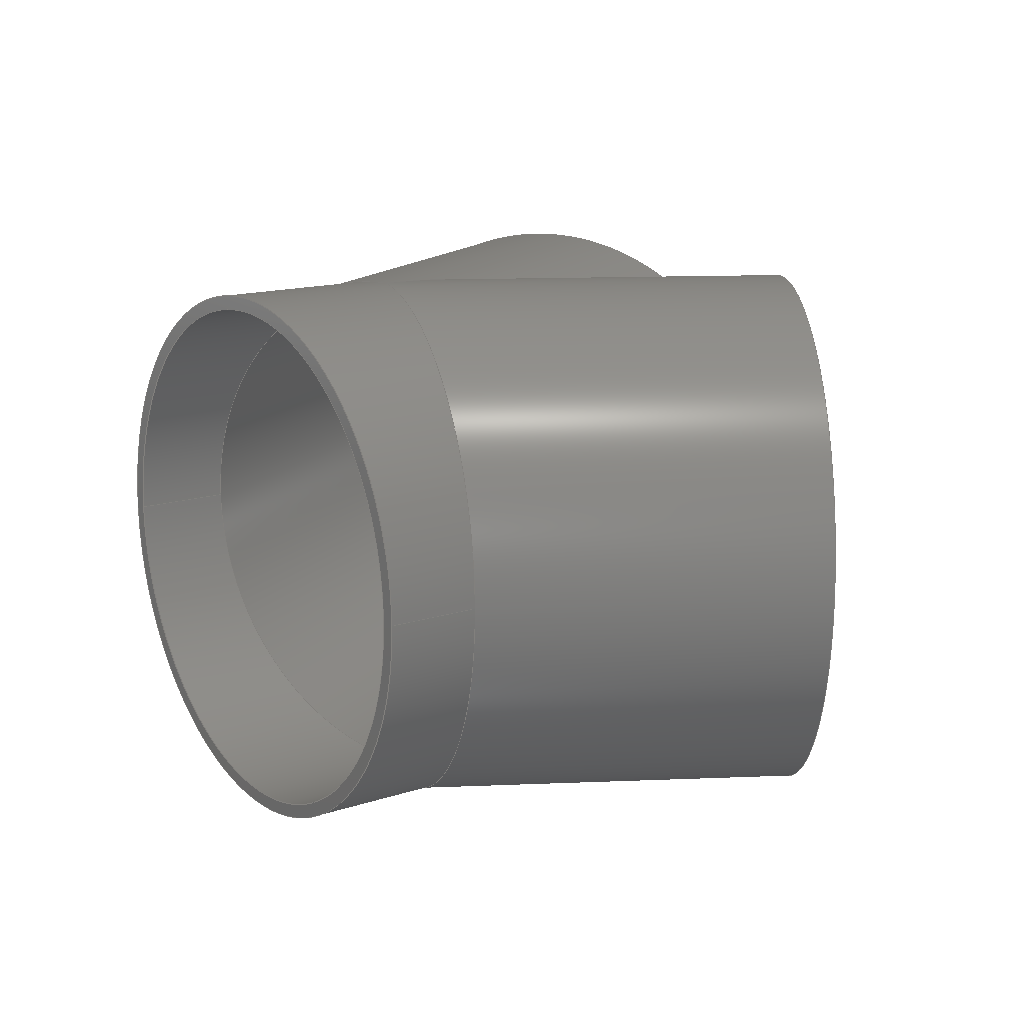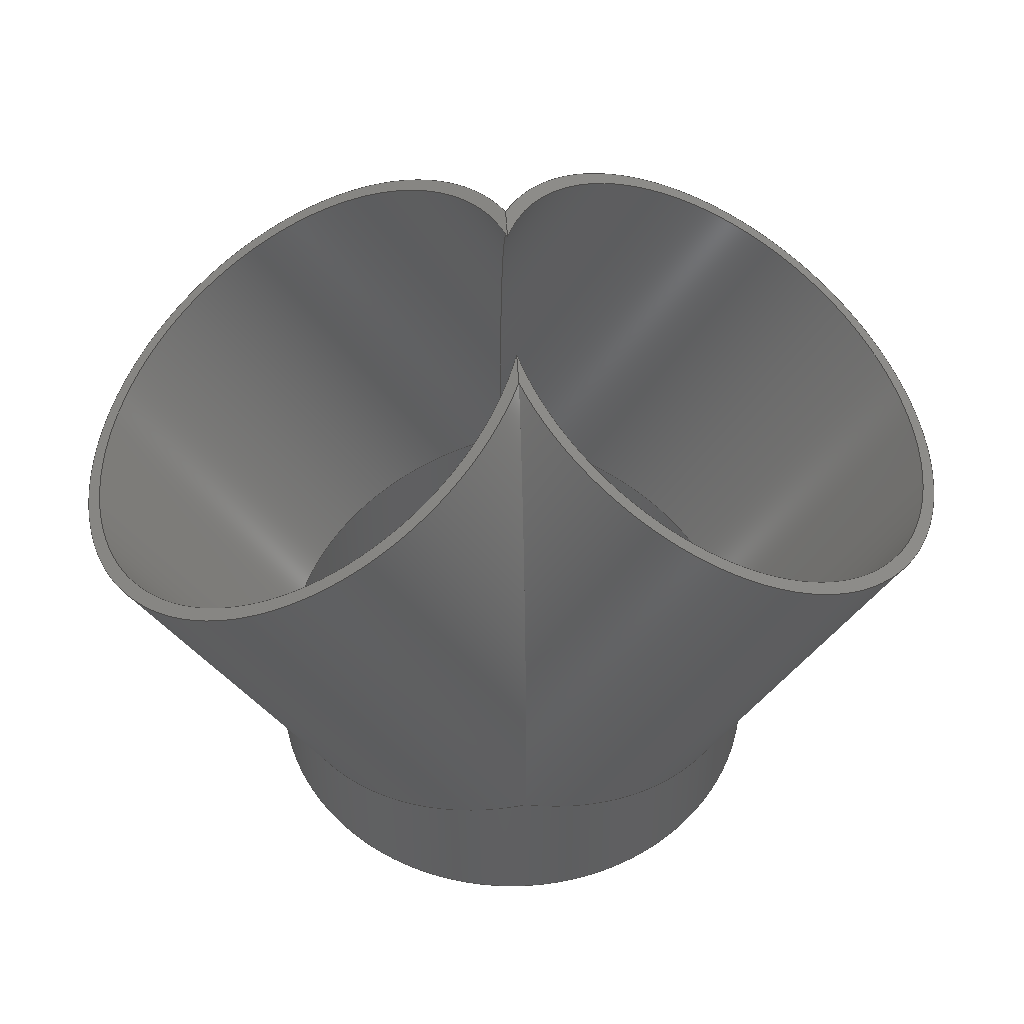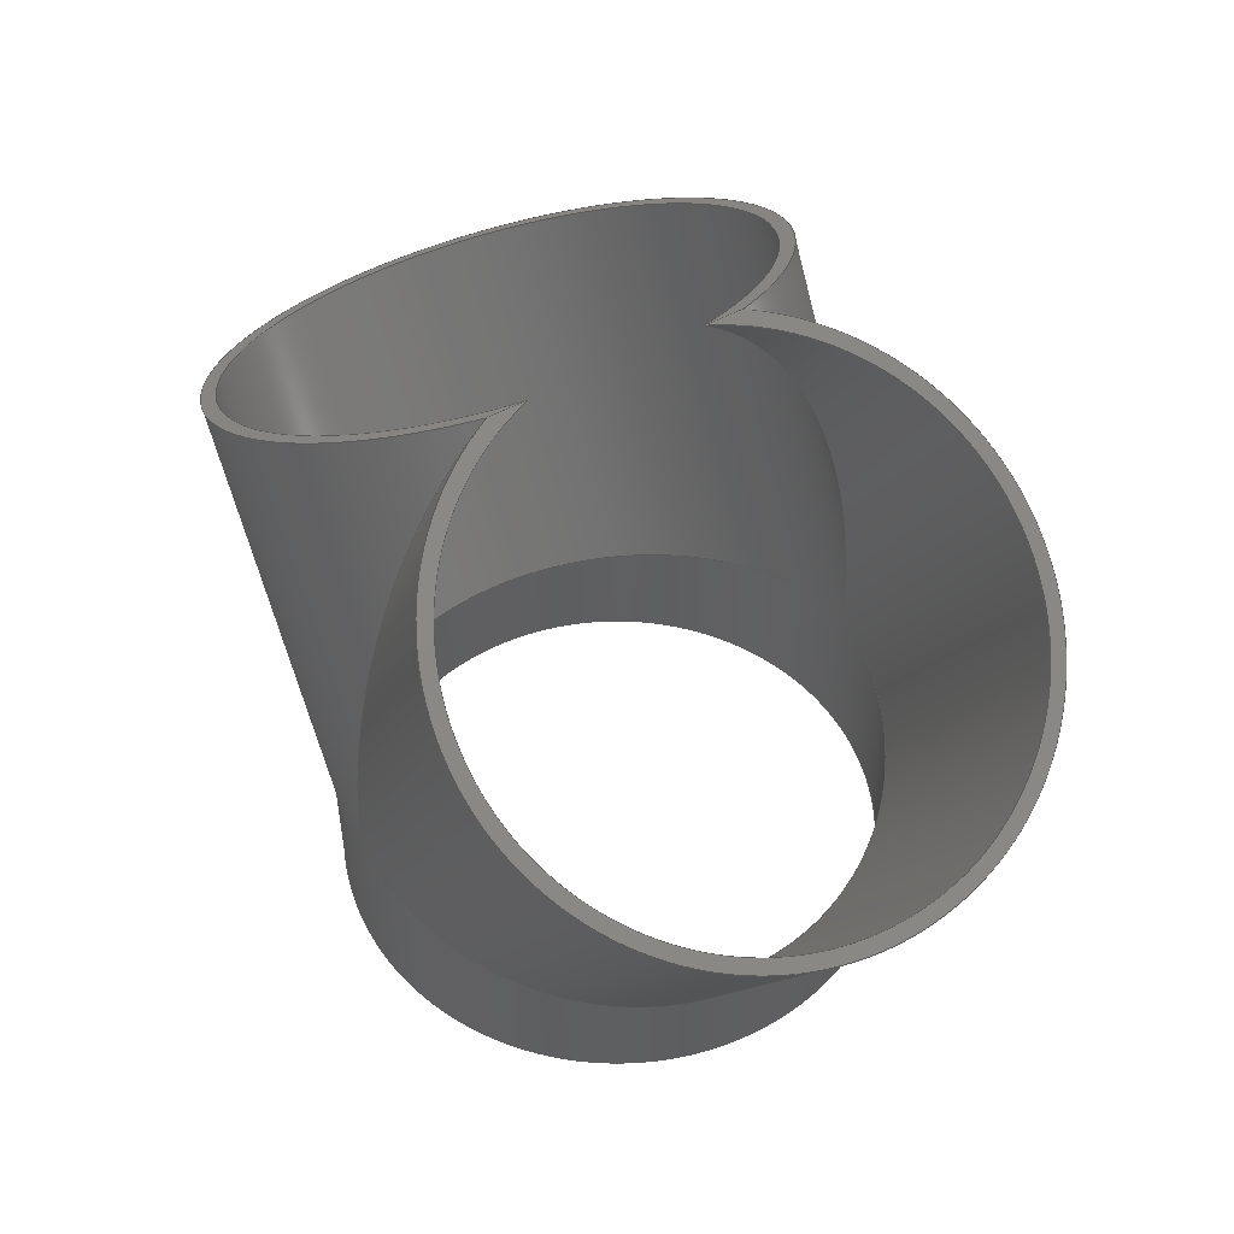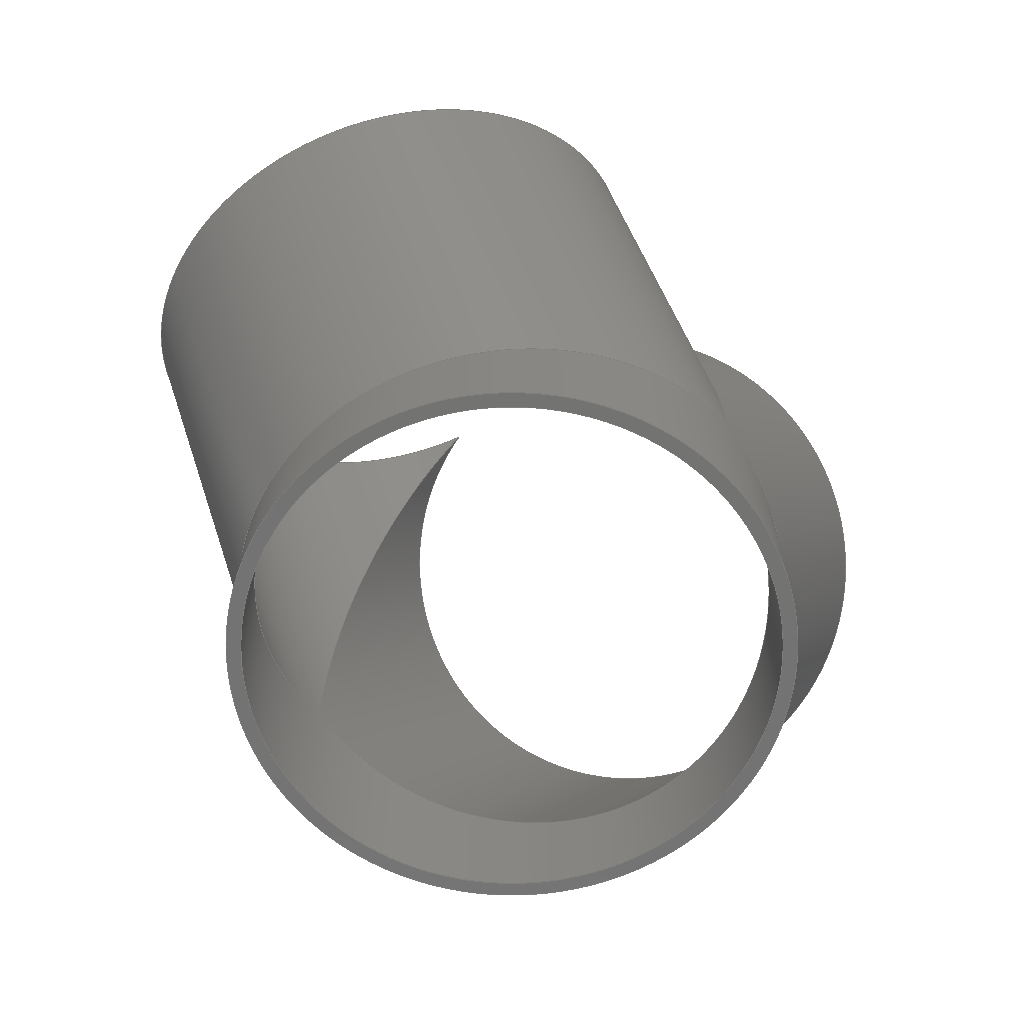
<metadata>
{"format":"step","ext":"stp","renderer":"f3d","projection":"perspective","resolution":1024,"background":"white","views":[{"elev":15.0,"azim":55.0,"up":"+Z"},{"elev":49.6,"azim":176.9,"up":"+Y"},{"elev":51.2,"azim":-120.5,"up":"+Y"},{"elev":-64.9,"azim":-51.9,"up":"+Y"}]}
</metadata>
<code>
ISO-10303-21;
DATA;
#1=MECHANICAL_DESIGN_GEOMETRIC_PRESENTATION_REPRESENTATION('',(#4),#288);
#2=SHAPE_REPRESENTATION_RELATIONSHIP('SRR','None',#299,#3);
#3=ADVANCED_BREP_SHAPE_REPRESENTATION('',(#5),#287);
#4=STYLED_ITEM('',(#308),#5);
#5=MANIFOLD_SOLID_BREP('Solid3',#140);
#6=FACE_BOUND('',#28,.T.);
#7=PLANE('',#177);
#8=PLANE('',#178);
#9=PLANE('',#186);
#10=FACE_OUTER_BOUND('',#19,.T.);
#11=FACE_OUTER_BOUND('',#20,.T.);
#12=FACE_OUTER_BOUND('',#21,.T.);
#13=FACE_OUTER_BOUND('',#22,.T.);
#14=FACE_OUTER_BOUND('',#23,.T.);
#15=FACE_OUTER_BOUND('',#24,.T.);
#16=FACE_OUTER_BOUND('',#25,.T.);
#17=FACE_OUTER_BOUND('',#26,.T.);
#18=FACE_OUTER_BOUND('',#27,.T.);
#19=EDGE_LOOP('',(#85,#86,#87,#88,#89,#90));
#20=EDGE_LOOP('',(#91,#92,#93,#94));
#21=EDGE_LOOP('',(#95,#96,#97,#98,#99));
#22=EDGE_LOOP('',(#100,#101,#102,#103));
#23=EDGE_LOOP('',(#104,#105,#106,#107));
#24=EDGE_LOOP('',(#108,#109,#110,#111));
#25=EDGE_LOOP('',(#112,#113,#114,#115,#116,#117));
#26=EDGE_LOOP('',(#118,#119,#120,#121,#122));
#27=EDGE_LOOP('',(#123));
#28=EDGE_LOOP('',(#124));
#29=CIRCLE('',#164,17.08);
#30=CIRCLE('',#169,17.08);
#31=CIRCLE('',#173,18);
#32=CIRCLE('',#179,17.08);
#33=CIRCLE('',#180,18);
#34=CIRCLE('',#184,18);
#35=LINE('',#249,#39);
#36=LINE('',#272,#40);
#37=LINE('',#273,#41);
#38=LINE('',#281,#42);
#39=VECTOR('',#193,17.08);
#40=VECTOR('',#222,0.3937);
#41=VECTOR('',#223,0.3937);
#42=VECTOR('',#236,18);
#43=ELLIPSE('',#163,17.68,17.08);
#44=ELLIPSE('',#165,17.68,17.08);
#45=ELLIPSE('',#166,17.68,17.08);
#46=ELLIPSE('',#168,34.15,17.08);
#47=ELLIPSE('',#170,34.15,17.08);
#48=ELLIPSE('',#172,36,18);
#49=ELLIPSE('',#174,36,18);
#50=ELLIPSE('',#175,18.63,18);
#51=ELLIPSE('',#176,18.63,18);
#52=ELLIPSE('',#182,18.63,18);
#53=VERTEX_POINT('',#245);
#54=VERTEX_POINT('',#246);
#55=VERTEX_POINT('',#248);
#56=VERTEX_POINT('',#251);
#57=VERTEX_POINT('',#255);
#58=VERTEX_POINT('',#257);
#59=VERTEX_POINT('',#261);
#60=VERTEX_POINT('',#262);
#61=VERTEX_POINT('',#264);
#62=VERTEX_POINT('',#266);
#63=VERTEX_POINT('',#268);
#64=VERTEX_POINT('',#280);
#65=EDGE_CURVE('',#53,#54,#43,.T.);
#66=EDGE_CURVE('',#54,#55,#35,.T.);
#67=EDGE_CURVE('',#55,#55,#29,.T.);
#68=EDGE_CURVE('',#54,#56,#44,.T.);
#69=EDGE_CURVE('',#56,#53,#45,.T.);
#70=EDGE_CURVE('',#56,#57,#46,.T.);
#71=EDGE_CURVE('',#57,#58,#30,.T.);
#72=EDGE_CURVE('',#58,#53,#47,.T.);
#73=EDGE_CURVE('',#59,#60,#48,.T.);
#74=EDGE_CURVE('',#61,#59,#31,.T.);
#75=EDGE_CURVE('',#62,#61,#49,.T.);
#76=EDGE_CURVE('',#63,#62,#50,.T.);
#77=EDGE_CURVE('',#60,#63,#51,.T.);
#78=EDGE_CURVE('',#61,#57,#36,.T.);
#79=EDGE_CURVE('',#58,#59,#37,.T.);
#80=EDGE_CURVE('',#58,#57,#32,.T.);
#81=EDGE_CURVE('',#59,#61,#33,.T.);
#82=EDGE_CURVE('',#62,#60,#52,.T.);
#83=EDGE_CURVE('',#63,#64,#38,.T.);
#84=EDGE_CURVE('',#64,#64,#34,.T.);
#85=ORIENTED_EDGE('',*,*,#65,.T.);
#86=ORIENTED_EDGE('',*,*,#66,.T.);
#87=ORIENTED_EDGE('',*,*,#67,.T.);
#88=ORIENTED_EDGE('',*,*,#66,.F.);
#89=ORIENTED_EDGE('',*,*,#68,.T.);
#90=ORIENTED_EDGE('',*,*,#69,.T.);
#91=ORIENTED_EDGE('',*,*,#70,.T.);
#92=ORIENTED_EDGE('',*,*,#71,.T.);
#93=ORIENTED_EDGE('',*,*,#72,.T.);
#94=ORIENTED_EDGE('',*,*,#69,.F.);
#95=ORIENTED_EDGE('',*,*,#73,.F.);
#96=ORIENTED_EDGE('',*,*,#74,.F.);
#97=ORIENTED_EDGE('',*,*,#75,.F.);
#98=ORIENTED_EDGE('',*,*,#76,.F.);
#99=ORIENTED_EDGE('',*,*,#77,.F.);
#100=ORIENTED_EDGE('',*,*,#71,.F.);
#101=ORIENTED_EDGE('',*,*,#78,.F.);
#102=ORIENTED_EDGE('',*,*,#74,.T.);
#103=ORIENTED_EDGE('',*,*,#79,.F.);
#104=ORIENTED_EDGE('',*,*,#78,.T.);
#105=ORIENTED_EDGE('',*,*,#80,.F.);
#106=ORIENTED_EDGE('',*,*,#79,.T.);
#107=ORIENTED_EDGE('',*,*,#81,.T.);
#108=ORIENTED_EDGE('',*,*,#73,.T.);
#109=ORIENTED_EDGE('',*,*,#82,.F.);
#110=ORIENTED_EDGE('',*,*,#75,.T.);
#111=ORIENTED_EDGE('',*,*,#81,.F.);
#112=ORIENTED_EDGE('',*,*,#77,.T.);
#113=ORIENTED_EDGE('',*,*,#83,.T.);
#114=ORIENTED_EDGE('',*,*,#84,.T.);
#115=ORIENTED_EDGE('',*,*,#83,.F.);
#116=ORIENTED_EDGE('',*,*,#76,.T.);
#117=ORIENTED_EDGE('',*,*,#82,.T.);
#118=ORIENTED_EDGE('',*,*,#80,.T.);
#119=ORIENTED_EDGE('',*,*,#70,.F.);
#120=ORIENTED_EDGE('',*,*,#68,.F.);
#121=ORIENTED_EDGE('',*,*,#65,.F.);
#122=ORIENTED_EDGE('',*,*,#72,.F.);
#123=ORIENTED_EDGE('',*,*,#84,.F.);
#124=ORIENTED_EDGE('',*,*,#67,.F.);
#125=CYLINDRICAL_SURFACE('',#162,17.08);
#126=CYLINDRICAL_SURFACE('',#167,17.08);
#127=CYLINDRICAL_SURFACE('',#171,18);
#128=CYLINDRICAL_SURFACE('',#181,18);
#129=CYLINDRICAL_SURFACE('',#183,18);
#130=CYLINDRICAL_SURFACE('',#185,17.08);
#131=ADVANCED_FACE('',(#10),#125,.F.);
#132=ADVANCED_FACE('',(#11),#126,.F.);
#133=ADVANCED_FACE('',(#12),#127,.T.);
#134=ADVANCED_FACE('',(#13),#7,.T.);
#135=ADVANCED_FACE('',(#14),#8,.T.);
#136=ADVANCED_FACE('',(#15),#128,.T.);
#137=ADVANCED_FACE('',(#16),#129,.T.);
#138=ADVANCED_FACE('',(#17),#130,.F.);
#139=ADVANCED_FACE('',(#18,#6),#9,.F.);
#140=CLOSED_SHELL('',(#131,#132,#133,#134,#135,#136,#137,#138,#139));
#141=DERIVED_UNIT_ELEMENT(#143,1);
#142=DERIVED_UNIT_ELEMENT(#293,-3);
#143=(
CONVERSION_BASED_UNIT('gram',#145)
MASS_UNIT()
NAMED_UNIT(#290)
);
#144=(
MASS_UNIT()
NAMED_UNIT(*)
SI_UNIT(.KILO.,.GRAM.)
);
#145=MASS_MEASURE_WITH_UNIT(MASS_MEASURE(0.001),#144);
#146=DERIVED_UNIT((#141,#142));
#147=MEASURE_REPRESENTATION_ITEM('density measure',
POSITIVE_RATIO_MEASURE(1),#146);
#148=PROPERTY_DEFINITION_REPRESENTATION(#153,#150);
#149=PROPERTY_DEFINITION_REPRESENTATION(#154,#151);
#150=REPRESENTATION('material name',(#152),#287);
#151=REPRESENTATION('density',(#147),#287);
#152=DESCRIPTIVE_REPRESENTATION_ITEM('Generic','Generic');
#153=PROPERTY_DEFINITION('material property','material name',#301);
#154=PROPERTY_DEFINITION('material property','density of part',#301);
#155=DATE_TIME_ROLE('creation_date');
#156=APPLIED_DATE_AND_TIME_ASSIGNMENT(#157,#155,(#301));
#157=DATE_AND_TIME(#158,#159);
#158=CALENDAR_DATE(2023,21,11);
#159=LOCAL_TIME(0,0,0,#160);
#160=COORDINATED_UNIVERSAL_TIME_OFFSET(0,0,.BEHIND.);
#161=AXIS2_PLACEMENT_3D('placement',#243,#187,#188);
#162=AXIS2_PLACEMENT_3D('',#244,#189,#190);
#163=AXIS2_PLACEMENT_3D('',#247,#191,#192);
#164=AXIS2_PLACEMENT_3D('',#250,#194,#195);
#165=AXIS2_PLACEMENT_3D('',#252,#196,#197);
#166=AXIS2_PLACEMENT_3D('',#253,#198,#199);
#167=AXIS2_PLACEMENT_3D('',#254,#200,#201);
#168=AXIS2_PLACEMENT_3D('',#256,#202,#203);
#169=AXIS2_PLACEMENT_3D('',#258,#204,#205);
#170=AXIS2_PLACEMENT_3D('',#259,#206,#207);
#171=AXIS2_PLACEMENT_3D('',#260,#208,#209);
#172=AXIS2_PLACEMENT_3D('',#263,#210,#211);
#173=AXIS2_PLACEMENT_3D('',#265,#212,#213);
#174=AXIS2_PLACEMENT_3D('',#267,#214,#215);
#175=AXIS2_PLACEMENT_3D('',#269,#216,#217);
#176=AXIS2_PLACEMENT_3D('',#270,#218,#219);
#177=AXIS2_PLACEMENT_3D('',#271,#220,#221);
#178=AXIS2_PLACEMENT_3D('',#274,#224,#225);
#179=AXIS2_PLACEMENT_3D('',#275,#226,#227);
#180=AXIS2_PLACEMENT_3D('',#276,#228,#229);
#181=AXIS2_PLACEMENT_3D('',#277,#230,#231);
#182=AXIS2_PLACEMENT_3D('',#278,#232,#233);
#183=AXIS2_PLACEMENT_3D('',#279,#234,#235);
#184=AXIS2_PLACEMENT_3D('',#282,#237,#238);
#185=AXIS2_PLACEMENT_3D('',#283,#239,#240);
#186=AXIS2_PLACEMENT_3D('',#284,#241,#242);
#187=DIRECTION('axis',(0,0,1));
#188=DIRECTION('refdir',(1,0,0));
#189=DIRECTION('center_axis',(0,1,0));
#190=DIRECTION('ref_axis',(1,0,0));
#191=DIRECTION('center_axis',(-0.2588,0.9659,0));
#192=DIRECTION('ref_axis',(-0.9659,-0.2588,0));
#193=DIRECTION('',(0,-1,0));
#194=DIRECTION('center_axis',(0,-1,0));
#195=DIRECTION('ref_axis',(1,0,0));
#196=DIRECTION('center_axis',(-0.2588,0.9659,0));
#197=DIRECTION('ref_axis',(-0.9659,-0.2588,0));
#198=DIRECTION('center_axis',(0.2588,0.9659,0));
#199=DIRECTION('ref_axis',(-0.9659,0.2588,0));
#200=DIRECTION('center_axis',(-0.5,-0.866,0));
#201=DIRECTION('ref_axis',(0.866,-0.5,0));
#202=DIRECTION('center_axis',(-1,0,0));
#203=DIRECTION('ref_axis',(0,-1,0));
#204=DIRECTION('center_axis',(0.5,0.866,0));
#205=DIRECTION('ref_axis',(-0.866,0.5,0));
#206=DIRECTION('center_axis',(-1,0,0));
#207=DIRECTION('ref_axis',(0,-1,0));
#208=DIRECTION('center_axis',(-0.5,-0.866,0));
#209=DIRECTION('ref_axis',(0.866,-0.5,-1.225e-16));
#210=DIRECTION('center_axis',(-1,1.554e-16,0));
#211=DIRECTION('ref_axis',(7.771e-17,1,0));
#212=DIRECTION('center_axis',(0.5,0.866,0));
#213=DIRECTION('ref_axis',(-0.866,0.5,0));
#214=DIRECTION('center_axis',(-1,1.554e-16,0));
#215=DIRECTION('ref_axis',(7.771e-17,1,0));
#216=DIRECTION('center_axis',(-0.2588,-0.9659,0));
#217=DIRECTION('ref_axis',(-0.9659,0.2588,0));
#218=DIRECTION('center_axis',(-0.2588,-0.9659,0));
#219=DIRECTION('ref_axis',(-0.9659,0.2588,0));
#220=DIRECTION('center_axis',(0.5,0.866,0));
#221=DIRECTION('ref_axis',(0,0,1));
#222=DIRECTION('',(0,0,-1));
#223=DIRECTION('',(0,0,-1));
#224=DIRECTION('center_axis',(-0.5,0.866,0));
#225=DIRECTION('ref_axis',(0,0,1));
#226=DIRECTION('center_axis',(-0.5,0.866,0));
#227=DIRECTION('ref_axis',(-0.866,-0.5,0));
#228=DIRECTION('center_axis',(-0.5,0.866,0));
#229=DIRECTION('ref_axis',(-0.866,-0.5,0));
#230=DIRECTION('center_axis',(0.5,-0.866,0));
#231=DIRECTION('ref_axis',(-0.866,-0.5,0));
#232=DIRECTION('center_axis',(0.2588,-0.9659,0));
#233=DIRECTION('ref_axis',(-0.9659,-0.2588,0));
#234=DIRECTION('center_axis',(0,1,0));
#235=DIRECTION('ref_axis',(-1,0,0));
#236=DIRECTION('',(0,-1,0));
#237=DIRECTION('center_axis',(0,1,0));
#238=DIRECTION('ref_axis',(-1,0,0));
#239=DIRECTION('center_axis',(0.5,-0.866,0));
#240=DIRECTION('ref_axis',(-0.866,-0.5,1.225e-16));
#241=DIRECTION('center_axis',(0,1,0));
#242=DIRECTION('ref_axis',(0,0,1));
#243=CARTESIAN_POINT('',(0,0,0));
#244=CARTESIAN_POINT('Origin',(0,0,0));
#245=CARTESIAN_POINT('',(0,11,-17.08));
#246=CARTESIAN_POINT('',(-17.08,6.424,2.091e-15));
#247=CARTESIAN_POINT('Origin',(0,11,0));
#248=CARTESIAN_POINT('',(-17.08,0,2.091e-15));
#249=CARTESIAN_POINT('',(-17.08,0,2.091e-15));
#250=CARTESIAN_POINT('Origin',(0,0,0));
#251=CARTESIAN_POINT('',(0,11,17.08));
#252=CARTESIAN_POINT('Origin',(0,11,0));
#253=CARTESIAN_POINT('Origin',(5.595e-15,11,0));
#254=CARTESIAN_POINT('Origin',(14,35.25,0));
#255=CARTESIAN_POINT('',(-1.849e-15,43.33,5.501));
#256=CARTESIAN_POINT('Origin',(0,11,0));
#257=CARTESIAN_POINT('',(-1.849e-15,43.33,-5.501));
#258=CARTESIAN_POINT('Origin',(14,35.25,0));
#259=CARTESIAN_POINT('Origin',(0,11,0));
#260=CARTESIAN_POINT('Origin',(14,35.25,0));
#261=CARTESIAN_POINT('',(0,43.33,-7.916));
#262=CARTESIAN_POINT('',(0,11,-18));
#263=CARTESIAN_POINT('Origin',(0,11,0));
#264=CARTESIAN_POINT('',(0,43.33,7.916));
#265=CARTESIAN_POINT('Origin',(14,35.25,0));
#266=CARTESIAN_POINT('',(0,11,18));
#267=CARTESIAN_POINT('Origin',(0,11,0));
#268=CARTESIAN_POINT('',(18,6.177,-2.204e-15));
#269=CARTESIAN_POINT('Origin',(0,11,0));
#270=CARTESIAN_POINT('Origin',(0,11,0));
#271=CARTESIAN_POINT('Origin',(14,35.25,0));
#272=CARTESIAN_POINT('',(-6.294e-15,43.33,0));
#273=CARTESIAN_POINT('',(-6.294e-15,43.33,0));
#274=CARTESIAN_POINT('Origin',(-14,35.25,0));
#275=CARTESIAN_POINT('Origin',(-14,35.25,0));
#276=CARTESIAN_POINT('Origin',(-14,35.25,0));
#277=CARTESIAN_POINT('Origin',(-14,35.25,0));
#278=CARTESIAN_POINT('Origin',(-5.595e-15,11,0));
#279=CARTESIAN_POINT('Origin',(0,0,0));
#280=CARTESIAN_POINT('',(18,0,-2.204e-15));
#281=CARTESIAN_POINT('',(18,0,-2.204e-15));
#282=CARTESIAN_POINT('Origin',(0,0,0));
#283=CARTESIAN_POINT('Origin',(-14,35.25,0));
#284=CARTESIAN_POINT('Origin',(0,0,0));
#285=UNCERTAINTY_MEASURE_WITH_UNIT(LENGTH_MEASURE(0.0003937),
#291,'DISTANCE_ACCURACY_VALUE',
'Maximum model space distance between geometric entities at asserted c
onnectivities');
#286=UNCERTAINTY_MEASURE_WITH_UNIT(LENGTH_MEASURE(0.0003937),
#291,'DISTANCE_ACCURACY_VALUE',
'Maximum model space distance between geometric entities at asserted c
onnectivities');
#287=(
GEOMETRIC_REPRESENTATION_CONTEXT(3)
GLOBAL_UNCERTAINTY_ASSIGNED_CONTEXT((#285))
GLOBAL_UNIT_ASSIGNED_CONTEXT((#291,#295,#296))
REPRESENTATION_CONTEXT('','3D')
);
#288=(
GEOMETRIC_REPRESENTATION_CONTEXT(3)
GLOBAL_UNCERTAINTY_ASSIGNED_CONTEXT((#286))
GLOBAL_UNIT_ASSIGNED_CONTEXT((#291,#295,#296))
REPRESENTATION_CONTEXT('','3D')
);
#289=DIMENSIONAL_EXPONENTS(1,0,0,0,0,0,0);
#290=DIMENSIONAL_EXPONENTS(1,0,0,0,0,0,0);
#291=(
CONVERSION_BASED_UNIT('inch',#294)
LENGTH_UNIT()
NAMED_UNIT(#289)
);
#292=(
LENGTH_UNIT()
NAMED_UNIT(*)
SI_UNIT(.MILLI.,.METRE.)
);
#293=(
LENGTH_UNIT()
NAMED_UNIT(*)
SI_UNIT(.CENTI.,.METRE.)
);
#294=LENGTH_MEASURE_WITH_UNIT(LENGTH_MEASURE(25.4),#292);
#295=(
NAMED_UNIT(*)
PLANE_ANGLE_UNIT()
SI_UNIT($,.RADIAN.)
);
#296=(
NAMED_UNIT(*)
SI_UNIT($,.STERADIAN.)
SOLID_ANGLE_UNIT()
);
#297=SHAPE_DEFINITION_REPRESENTATION(#298,#299);
#298=PRODUCT_DEFINITION_SHAPE('',$,#301);
#299=SHAPE_REPRESENTATION('',(#161),#287);
#300=PRODUCT_DEFINITION_CONTEXT('part definition',#305,'design');
#301=PRODUCT_DEFINITION('WYE-S36-SCH40-60','True Wye',#302,#300);
#302=PRODUCT_DEFINITION_FORMATION('',$,#307);
#303=PRODUCT_RELATED_PRODUCT_CATEGORY('True Wye','True Wye',(#307));
#304=APPLICATION_PROTOCOL_DEFINITION('international standard',
'automotive_design',2009,#305);
#305=APPLICATION_CONTEXT(
'Core Data for Automotive Mechanical Design Process');
#306=PRODUCT_CONTEXT('part definition',#305,'mechanical');
#307=PRODUCT('WYE-S36-SCH40-60','True Wye',$,(#306));
#308=PRESENTATION_STYLE_ASSIGNMENT((#309));
#309=SURFACE_STYLE_USAGE(.BOTH.,#312);
#310=SURFACE_STYLE_RENDERING_WITH_PROPERTIES($,#316,(#311));
#311=SURFACE_STYLE_TRANSPARENT(0);
#312=SURFACE_SIDE_STYLE('',(#313,#310));
#313=SURFACE_STYLE_FILL_AREA(#314);
#314=FILL_AREA_STYLE('',(#315));
#315=FILL_AREA_STYLE_COLOUR('',#316);
#316=COLOUR_RGB('',0.749,0.749,0.749);
ENDSEC;
END-ISO-10303-21;

</code>
